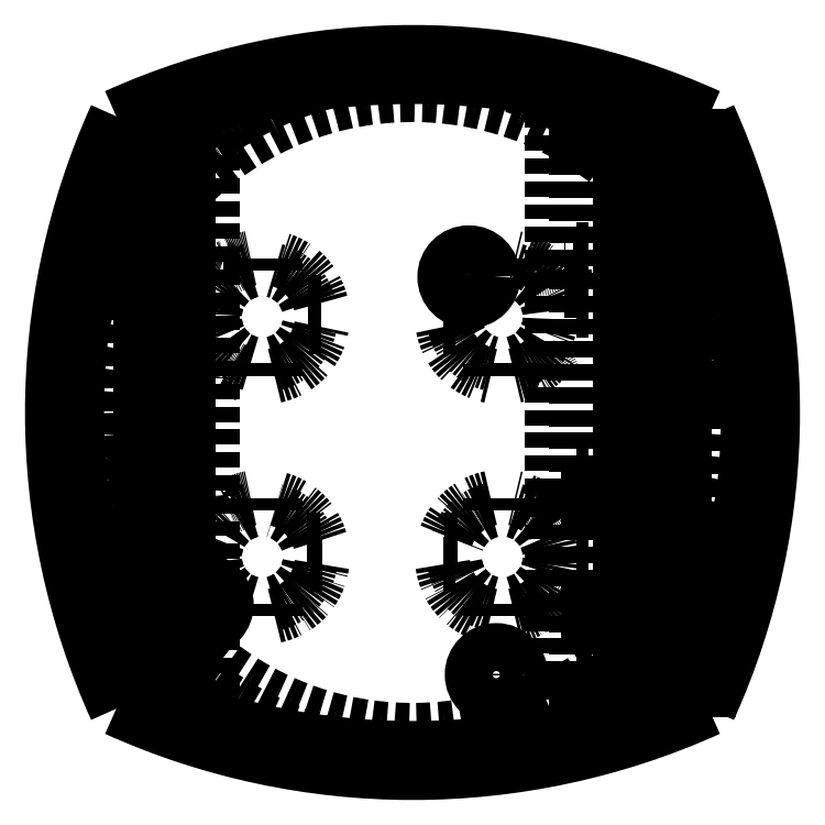
<metadata>
{"format":"dxf","ext":"dxf","renderer":"ezdxf+matplotlib","layout":"modelspace","background":"white","min_lineweight":24,"dpi":150}
</metadata>
<code>
0
SECTION
2
ENTITIES
0
CIRCLE
8
0
10
-17.53
20
-16
30
0
40
0.9
0
CIRCLE
8
0
10
4.699
20
11.3
30
0
40
2
0
CIRCLE
8
0
10
4.699
20
11.3
30
0
40
0.9
0
CIRCLE
8
0
10
6.985
20
-21.84
30
0
40
2
0
CIRCLE
8
0
10
6.985
20
-21.84
30
0
40
0.9
0
CIRCLE
8
0
10
0
20
0
30
0
40
26.5
0
CIRCLE
8
0
10
0
20
0
30
0
40
28.5
0
LINE
8
0
10
-18.69
20
-24.69
30
0
11
-18.69
21
24.69
31
0
0
LINE
8
0
10
-18.69
20
24.69
30
0
11
-20.69
21
22.5
31
0
0
LINE
8
0
10
-20.69
20
22.5
30
0
11
-20.69
21
-22.5
31
0
0
LINE
8
0
10
-20.69
20
-22.5
30
0
11
-18.69
21
-24.69
31
0
0
LINE
8
0
10
13.69
20
22.98
30
0
11
24.69
21
22.98
31
0
0
LINE
8
0
10
17.29
20
22.98
30
0
11
17.29
21
-23.11
31
0
0
LINE
8
0
10
13.69
20
-23.11
30
0
11
24.69
21
-23.11
31
0
0
LINE
8
0
10
20.69
20
-23.11
30
0
11
20.69
21
22.98
31
0
0
LINE
8
0
10
24.69
20
24.69
30
0
11
24.69
21
-24.69
31
0
0
LINE
8
0
10
-13.5
20
11.84
30
0
11
-13.5
21
12.86
31
0
0
LINE
8
0
10
-7.585
20
7.122
30
0
11
-8.603
21
7.122
31
0
0
LINE
8
0
10
-8.687
20
9.122
30
0
11
-7.651
21
9.122
31
0
0
LINE
8
0
10
-13.5
20
-16.94
30
0
11
-13.5
21
-15.92
31
0
0
LINE
8
0
10
2.679
20
-10.66
30
0
11
3.73
21
-10.66
31
0
0
LINE
8
0
10
6.517
20
-16.95
30
0
11
6.517
21
-15.92
31
0
0
LINE
8
0
10
-8.758
20
-10.66
30
0
11
-7.707
21
-10.66
31
0
0
LINE
8
0
10
-13.5
20
3.057
30
0
11
-13.5
21
4.082
31
0
0
LINE
8
0
10
-11.5
20
4.091
30
0
11
-11.5
21
3.064
31
0
0
LINE
8
0
10
-11.5
20
-7.145
30
0
11
-11.5
21
-8.172
31
0
0
LINE
8
0
10
6.517
20
11.84
30
0
11
6.517
21
12.86
31
0
0
LINE
8
0
10
3.535
20
-12.66
30
0
11
2.525
21
-12.66
31
0
0
LINE
8
0
10
-11.5
20
-15.91
30
0
11
-11.5
21
-16.94
31
0
0
LINE
8
0
10
11.69
20
-25.11
30
0
11
18.09
21
-25.11
31
0
0
LINE
8
0
10
8.517
20
-15.91
30
0
11
8.517
21
-16.93
31
0
0
LINE
8
0
10
-11.5
20
12.85
30
0
11
-11.5
21
11.83
31
0
0
LINE
8
0
10
8.517
20
12.85
30
0
11
8.517
21
11.82
31
0
0
LINE
8
0
10
-16.69
20
-25.55
30
0
11
-16.69
21
25.55
31
0
0
LINE
8
0
10
-13.5
20
-8.163
30
0
11
-13.5
21
-7.138
31
0
0
LINE
8
0
10
8.517
20
-7.148
30
0
11
8.517
21
-8.176
31
0
0
LINE
8
0
10
6.517
20
-8.16
30
0
11
6.517
21
-7.135
31
0
0
LINE
8
0
10
6.517
20
3.054
30
0
11
6.517
21
4.078
31
0
0
LINE
8
0
10
3.574
20
7.122
30
0
11
2.556
21
7.122
31
0
0
LINE
8
0
10
8.517
20
4.094
30
0
11
8.517
21
3.067
31
0
0
LINE
8
0
10
11.69
20
24.98
30
0
11
18.47
21
24.98
31
0
0
LINE
8
0
10
-7.553
20
-12.66
30
0
11
-8.563
21
-12.66
31
0
0
LINE
8
0
10
2.623
20
9.122
30
0
11
3.659
21
9.122
31
0
0
LINE
8
0
10
15.29
20
24.98
30
0
11
15.29
21
-25.11
31
0
0
LINE
8
0
10
11.69
20
24.98
30
0
11
11.69
21
-25.11
31
0
0
LINE
8
0
10
-24.69
20
-24.69
30
0
11
-24.69
21
24.69
31
0
0
LINE
8
0
10
13.69
20
22.98
30
0
11
13.69
21
-23.11
31
0
0
LINE
8
0
10
14.69
20
-4.612
30
0
11
14.69
21
-9.612
31
0
0
LINE
8
0
10
14.69
20
13.55
30
0
11
14.69
21
8.549
31
0
0
LINE
8
0
10
12.69
20
-6.212
30
0
11
12.69
21
-8.012
31
0
0
LINE
8
0
10
12.69
20
11.95
30
0
11
12.69
21
10.15
31
0
0
LINE
8
0
10
-18.69
20
-24.69
30
0
11
-24.69
21
-24.69
31
0
0
LINE
8
0
10
-18.69
20
24.69
30
0
11
-24.69
21
24.69
31
0
0
LINE
8
0
10
14.69
20
-13.76
30
0
11
14.69
21
-18.76
31
0
0
LINE
8
0
10
12.69
20
-15.36
30
0
11
12.69
21
-17.16
31
0
0
LINE
8
0
10
-19.69
20
11.44
30
0
11
-19.69
21
13.24
31
0
0
LINE
8
0
10
-19.69
20
13.24
30
0
11
-24.69
21
13.24
31
0
0
LINE
8
0
10
-24.69
20
11.44
30
0
11
-19.69
21
11.44
31
0
0
LINE
8
0
10
-19.69
20
-0.9
30
0
11
-19.69
21
0.9
31
0
0
LINE
8
0
10
-19.69
20
0.9
30
0
11
-24.69
21
0.9
31
0
0
LINE
8
0
10
-24.69
20
-0.9
30
0
11
-19.69
21
-0.9
31
0
0
LINE
8
0
10
-19.69
20
-11.44
30
0
11
-24.69
21
-11.44
31
0
0
LINE
8
0
10
-22.69
20
23.38
30
0
11
-22.69
21
-23.38
31
0
0
LINE
8
0
10
-24.69
20
-13.24
30
0
11
-19.69
21
-13.24
31
0
0
LINE
8
0
10
-19.69
20
-13.24
30
0
11
-19.69
21
-11.44
31
0
0
LINE
8
0
10
19.69
20
-11.44
30
0
11
19.69
21
-13.24
31
0
0
LINE
8
0
10
22.69
20
-13.09
30
0
11
19.69
21
-13.09
31
0
0
LINE
8
0
10
19.69
20
-11.59
30
0
11
22.69
21
-11.59
31
0
0
LINE
8
0
10
19.69
20
13.24
30
0
11
19.69
21
11.44
31
0
0
LINE
8
0
10
22.69
20
11.59
30
0
11
19.69
21
11.59
31
0
0
LINE
8
0
10
19.69
20
13.09
30
0
11
22.69
21
13.09
31
0
0
LINE
8
0
10
22.69
20
-0.7483
30
0
11
19.69
21
-0.7483
31
0
0
LINE
8
0
10
22.69
20
-23.38
30
0
11
22.69
21
23.38
31
0
0
LINE
8
0
10
19.69
20
0.7483
30
0
11
22.69
21
0.7483
31
0
0
LINE
8
0
10
19.69
20
0.9
30
0
11
19.69
21
-0.9
31
0
0
LINE
8
0
10
-19.01
20
-24.53
30
0
11
-17.55
21
-22.45
31
0
0
LINE
8
0
10
-15.1
20
-24.17
30
0
11
-16.55
21
-26.25
31
0
0
LINE
8
0
10
-16.55
20
-26.25
30
0
11
-19.01
21
-24.53
31
0
0
LINE
8
0
10
-26.25
20
16.55
30
0
11
-24.53
21
19.01
31
0
0
LINE
8
0
10
-24.53
20
19.01
30
0
11
-22.45
21
17.55
31
0
0
LINE
8
0
10
-24.17
20
15.1
30
0
11
-26.25
21
16.55
31
0
0
LINE
8
0
10
24.53
20
-19.01
30
0
11
22.45
21
-17.55
31
0
0
LINE
8
0
10
26.25
20
-16.55
30
0
11
24.53
21
-19.01
31
0
0
LINE
8
0
10
24.17
20
-15.1
30
0
11
26.25
21
-16.55
31
0
0
LINE
8
0
10
15.1
20
24.17
30
0
11
16.55
21
26.25
31
0
0
LINE
8
0
10
19.01
20
24.53
30
0
11
17.55
21
22.45
31
0
0
LINE
8
0
10
16.55
20
26.25
30
0
11
19.01
21
24.53
31
0
0
LINE
8
0
10
24.69
20
13.24
30
0
11
19.69
21
13.24
31
0
0
LINE
8
0
10
19.69
20
11.44
30
0
11
24.69
21
11.44
31
0
0
LINE
8
0
10
24.69
20
0.9
30
0
11
19.69
21
0.9
31
0
0
LINE
8
0
10
19.69
20
-0.9
30
0
11
24.69
21
-0.9
31
0
0
LINE
8
0
10
24.69
20
-11.44
30
0
11
19.69
21
-11.44
31
0
0
LINE
8
0
10
19.69
20
-13.24
30
0
11
24.69
21
-13.24
31
0
0
LINE
8
0
10
13.69
20
-9.612
30
0
11
14.69
21
-9.612
31
0
0
LINE
8
0
10
14.69
20
-4.612
30
0
11
13.69
21
-4.612
31
0
0
LINE
8
0
10
13.69
20
8.549
30
0
11
14.69
21
8.549
31
0
0
LINE
8
0
10
14.69
20
13.55
30
0
11
13.69
21
13.55
31
0
0
LINE
8
0
10
14.69
20
-6.212
30
0
11
12.69
21
-6.212
31
0
0
LINE
8
0
10
12.69
20
-8.012
30
0
11
14.69
21
-8.012
31
0
0
LINE
8
0
10
14.69
20
11.95
30
0
11
12.69
21
11.95
31
0
0
LINE
8
0
10
12.69
20
10.15
30
0
11
14.69
21
10.15
31
0
0
LINE
8
0
10
13.69
20
-18.76
30
0
11
14.69
21
-18.76
31
0
0
LINE
8
0
10
14.69
20
-13.76
30
0
11
13.69
21
-13.76
31
0
0
LINE
8
0
10
14.69
20
-15.36
30
0
11
12.69
21
-15.36
31
0
0
LINE
8
0
10
12.69
20
-17.16
30
0
11
14.69
21
-17.16
31
0
0
ARC
8
0
10
0
20
-30
30
0
40
58
50
66.45
51
113.5
0
ARC
8
0
10
30
20
0
30
0
40
58
50
156.5
51
203.5
0
ARC
8
0
10
-30
20
0
30
0
40
58
50
336.5
51
23.55
0
ARC
8
0
10
30
20
0
30
0
40
60
50
155.7
51
204.3
0
ARC
8
0
10
0
20
-30
30
0
40
60
50
65.7
51
114.3
0
ARC
8
0
10
0
20
30
30
0
40
60
50
245.7
51
294.3
0
ARC
8
0
10
-30
20
0
30
0
40
60
50
335.7
51
24.3
0
ARC
8
0
10
0
20
30
30
0
40
58
50
246.5
51
293.5
0
ARC
8
0
10
-17.53
20
-16
30
0
40
2
50
234.5
51
125.5
0
ARC
8
0
10
7.486
20
-12.04
30
0
40
4
50
189
51
256
0
ARC
8
0
10
7.486
20
-12.04
30
0
40
4
50
284.9
51
75.06
0
ARC
8
0
10
7.486
20
-12.04
30
0
40
4
50
104
51
159.9
0
ARC
8
0
10
-12.51
20
-12.04
30
0
40
5
50
281.7
51
352.8
0
ARC
8
0
10
7.486
20
7.959
30
0
40
4
50
192.1
51
256
0
ARC
8
0
10
7.486
20
-12.04
30
0
40
5
50
32.85
51
78.1
0
ARC
8
0
10
7.486
20
-12.04
30
0
40
5
50
281.9
51
327.1
0
ARC
8
0
10
7.486
20
-12.04
30
0
40
5
50
101.2
51
164
0
ARC
8
0
10
-12.51
20
-12.04
30
0
40
5
50
238.1
51
258.7
0
ARC
8
0
10
-12.51
20
7.959
30
0
40
4
50
16.9
51
75.25
0
ARC
8
0
10
-12.51
20
7.959
30
0
40
5
50
13.45
51
78.25
0
ARC
8
0
10
-12.51
20
-12.04
30
0
40
4
50
284.7
51
351
0
ARC
8
0
10
-12.51
20
-12.04
30
0
40
5
50
101.3
51
121.9
0
ARC
8
0
10
-12.51
20
-12.04
30
0
40
4
50
104.2
51
255.8
0
ARC
8
0
10
7.486
20
7.959
30
0
40
4
50
284.9
51
75.06
0
ARC
8
0
10
7.486
20
7.959
30
0
40
4
50
104
51
163.1
0
ARC
8
0
10
7.486
20
7.959
30
0
40
5
50
32.85
51
78.1
0
ARC
8
0
10
-12.51
20
7.959
30
0
40
4
50
284.7
51
347.9
0
ARC
8
0
10
-12.51
20
7.959
30
0
40
5
50
101.3
51
121.9
0
ARC
8
0
10
-12.51
20
-12.04
30
0
40
4
50
20.12
51
75.25
0
ARC
8
0
10
-12.51
20
7.959
30
0
40
5
50
281.7
51
350.4
0
ARC
8
0
10
-12.51
20
-12.04
30
0
40
5
50
15.97
51
78.25
0
ARC
8
0
10
7.486
20
-12.04
30
0
40
5
50
187.2
51
258.8
0
ARC
8
0
10
7.486
20
7.959
30
0
40
5
50
101.2
51
166.6
0
ARC
8
0
10
7.486
20
7.959
30
0
40
5
50
281.9
51
327.1
0
ARC
8
0
10
-12.51
20
7.959
30
0
40
5
50
238.1
51
258.7
0
ARC
8
0
10
-12.51
20
7.959
30
0
40
4
50
104.2
51
255.8
0
ARC
8
0
10
7.486
20
7.959
30
0
40
5
50
189.6
51
258.8
0
ARC
8
0
10
-15.69
20
-6.948
30
0
40
1
50
180
51
301.9
0
ARC
8
0
10
-15.69
20
2.866
30
0
40
1
50
58.08
51
180
0
ARC
8
0
10
-15.69
20
-17.13
30
0
40
1
50
58.08
51
180
0
ARC
8
0
10
-15.69
20
13.05
30
0
40
1
50
180
51
301.9
0
ARC
8
0
10
10.69
20
-17.12
30
0
40
1
50
0
51
122.2
0
ARC
8
0
10
10.69
20
-6.966
30
0
40
1
50
237.8
51
0
0
ARC
8
0
10
10.69
20
2.884
30
0
40
1
50
0
51
122.2
0
ARC
8
0
10
10.69
20
13.03
30
0
40
1
50
237.8
51
0
0
ENDSEC
0
EOF

</code>
